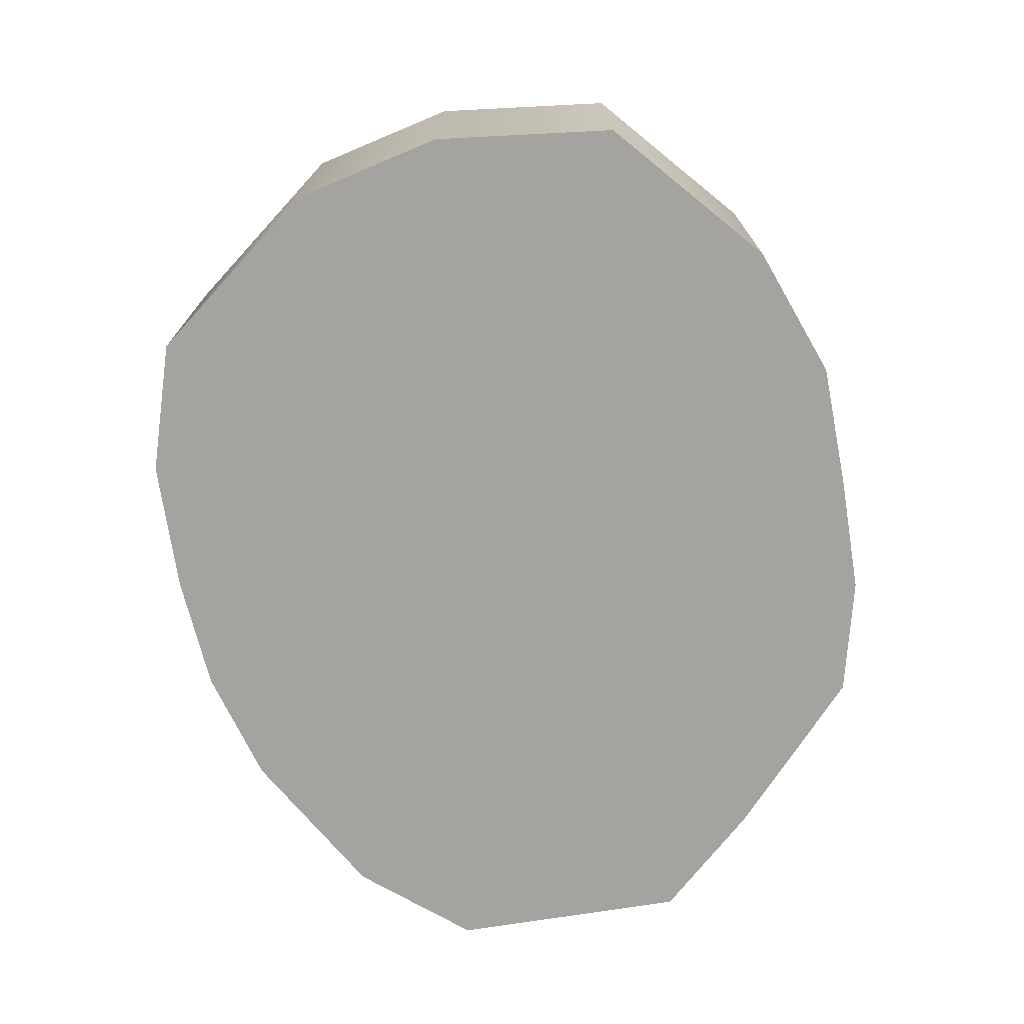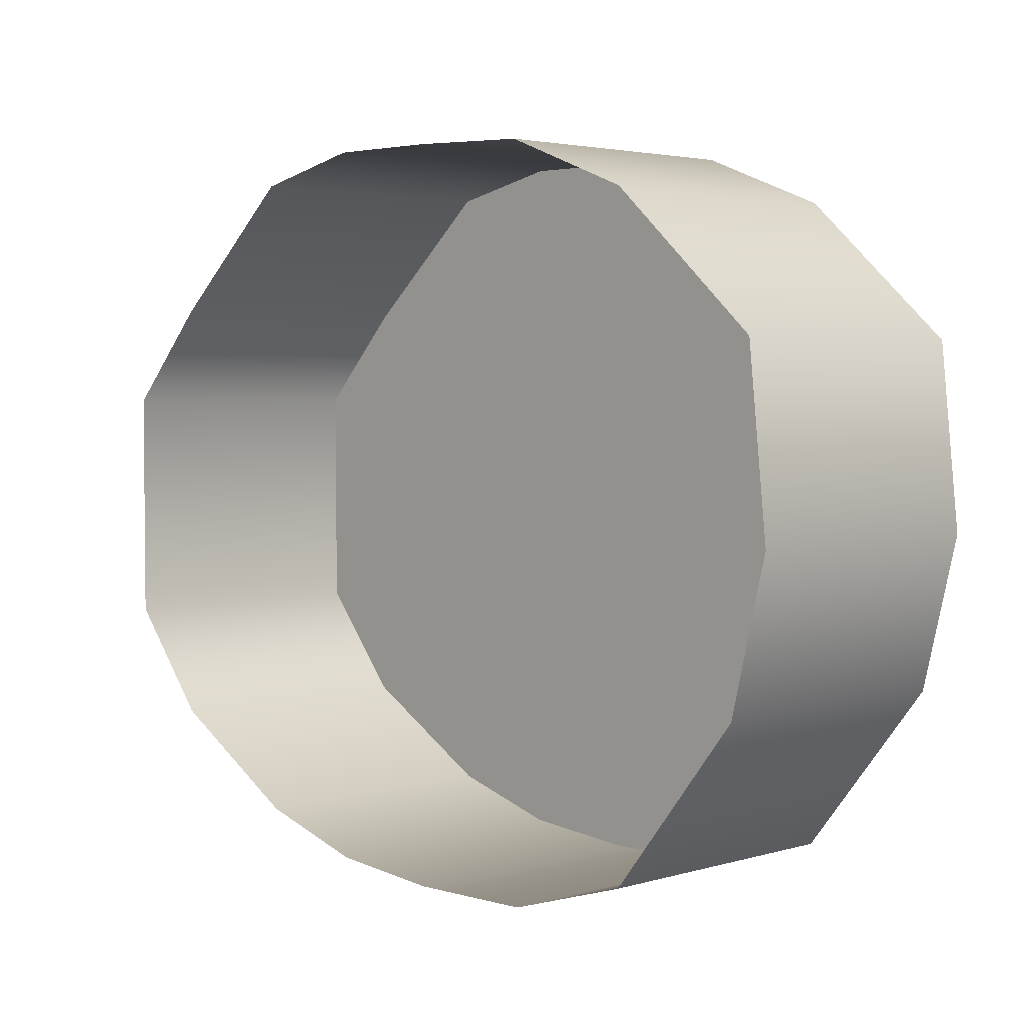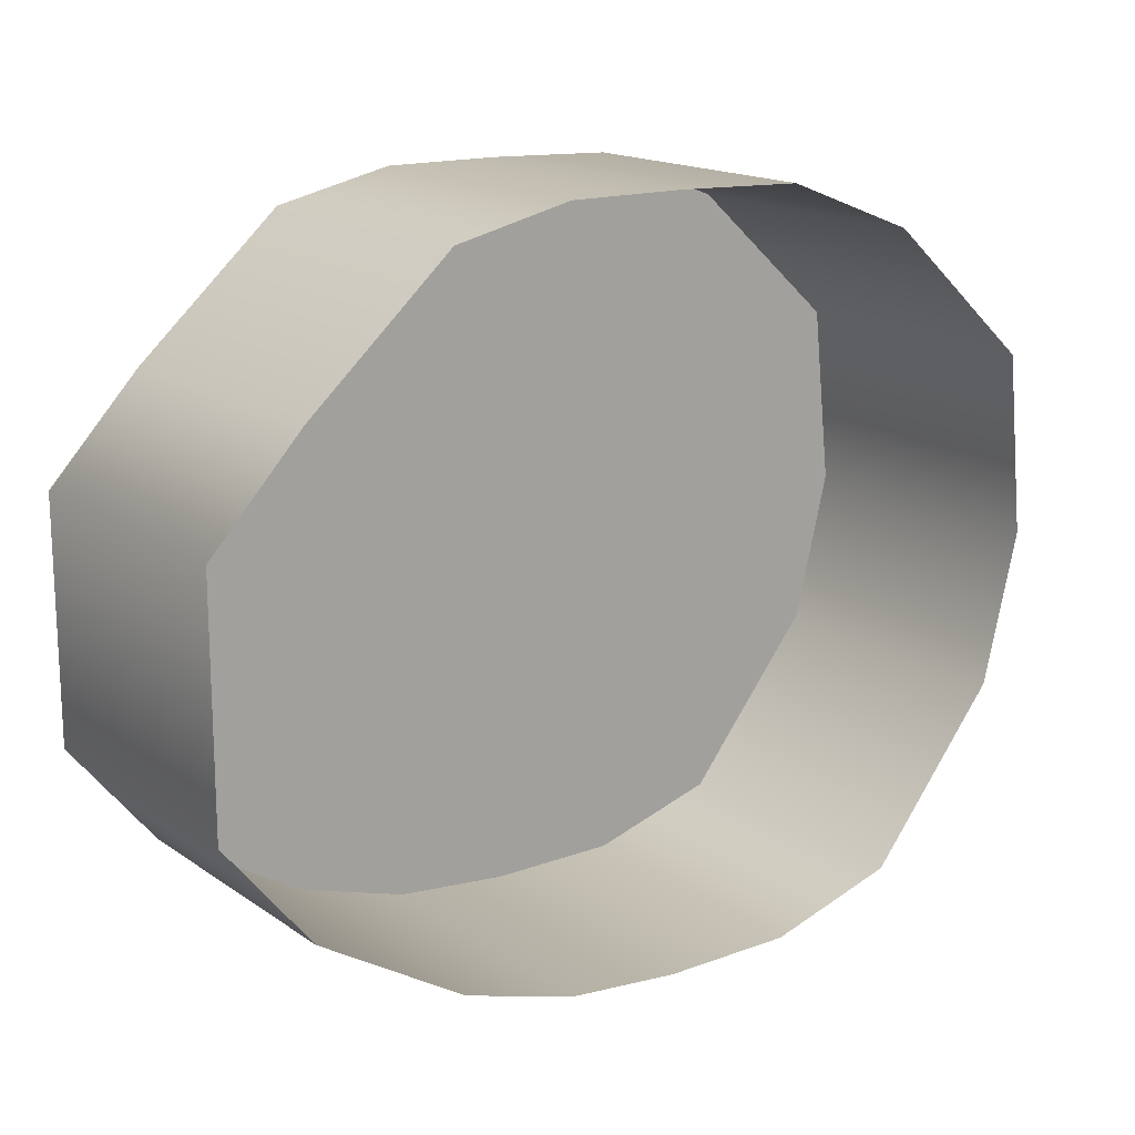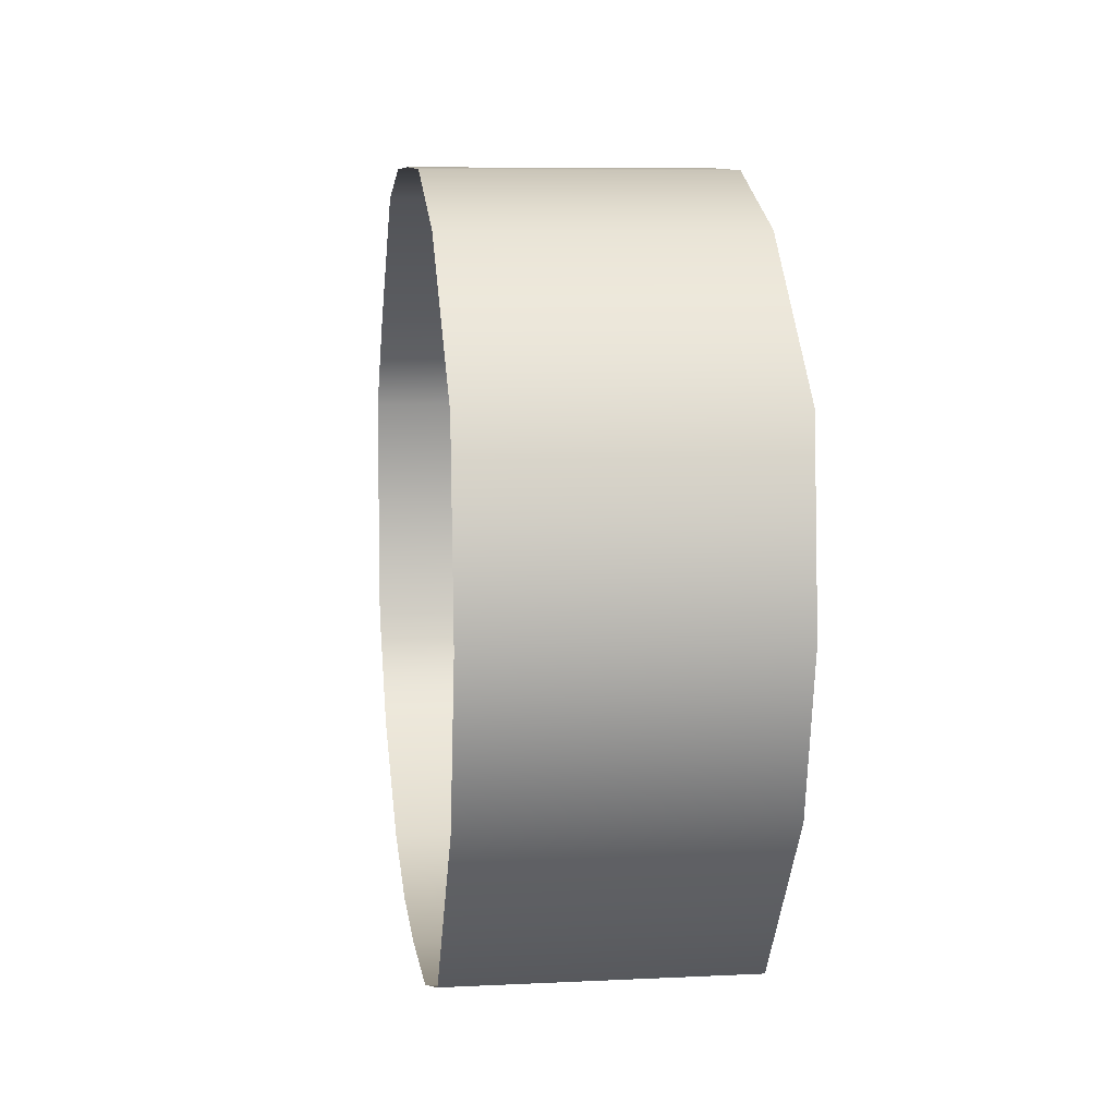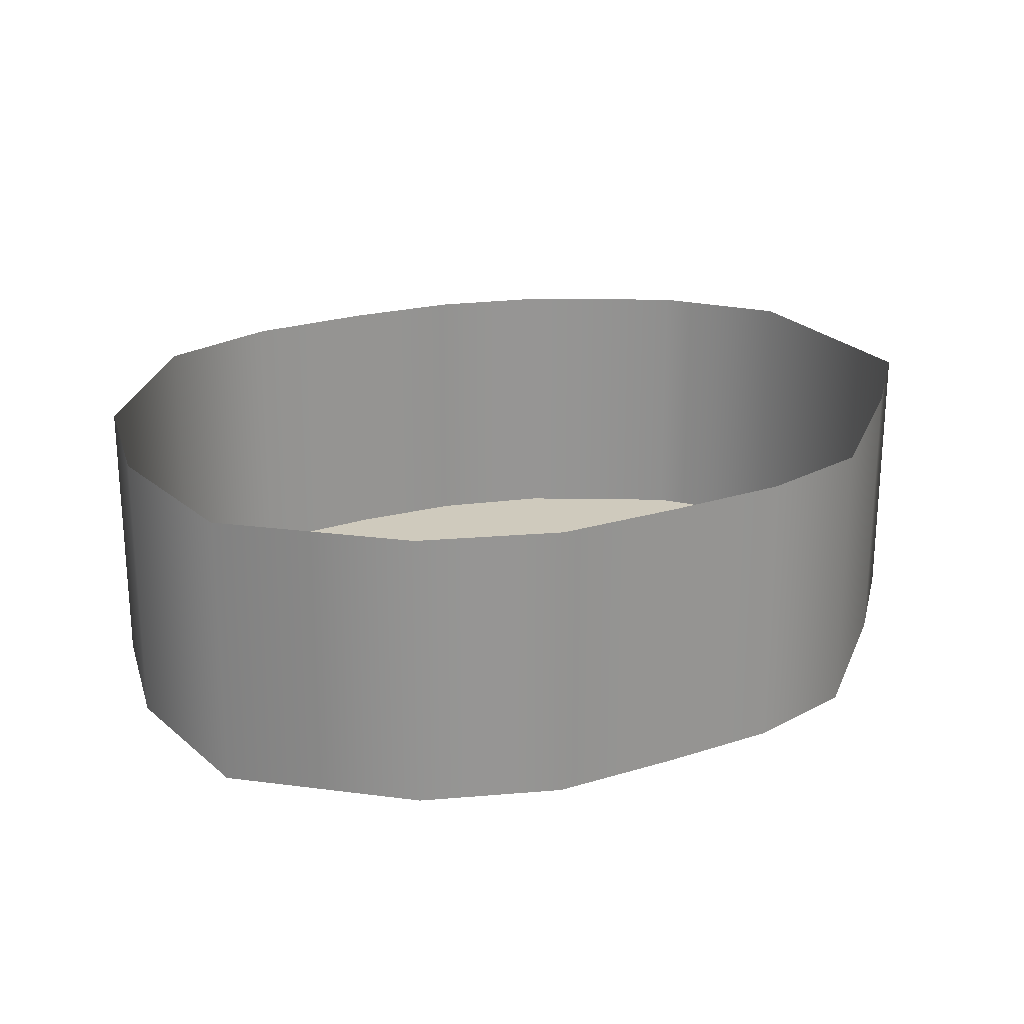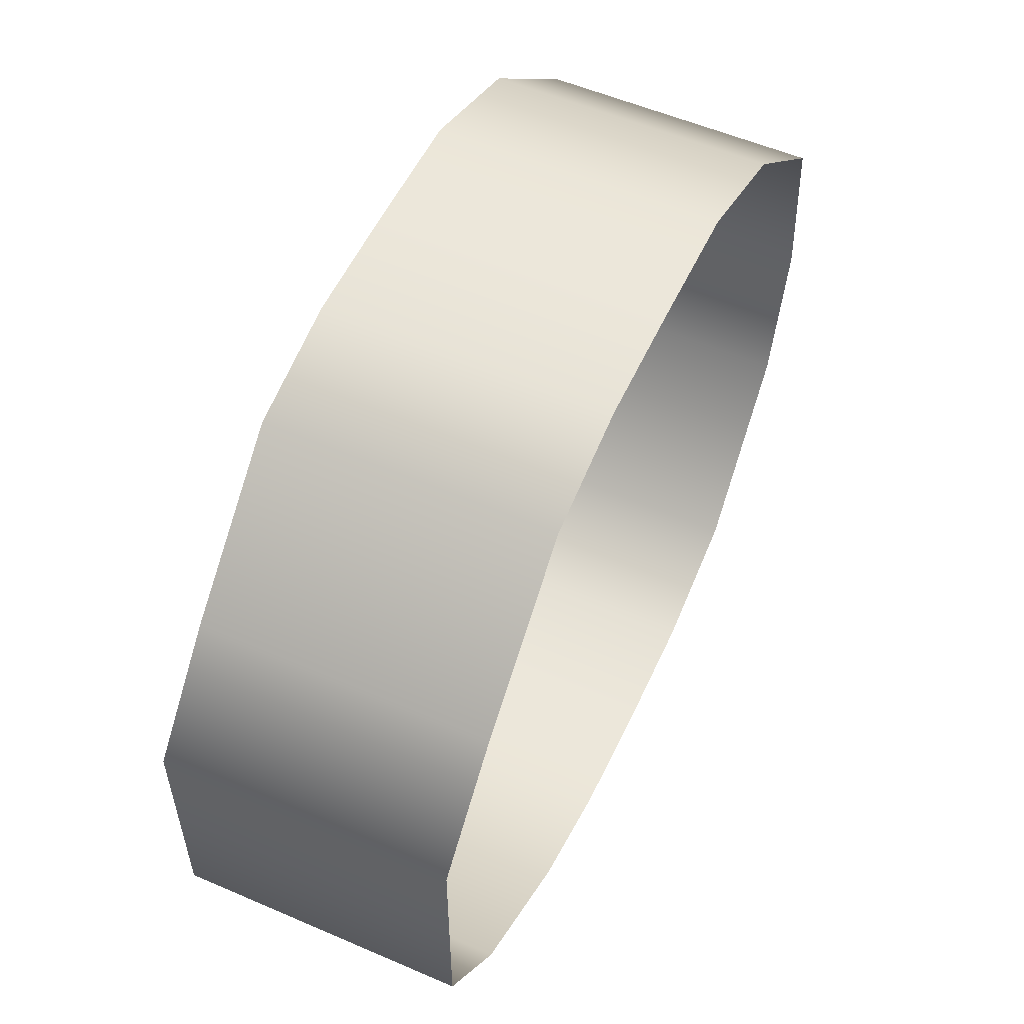
<metadata>
{"format":"obj","ext":"obj","renderer":"f3d","projection":"perspective","resolution":1024,"background":"white","views":[{"elev":-72.9,"azim":-81.0,"up":"+Y"},{"elev":3.3,"azim":-134.5,"up":"+Z"},{"elev":16.3,"azim":143.7,"up":"+Z"},{"elev":7.9,"azim":-97.8,"up":"+Z"},{"elev":22.8,"azim":-29.4,"up":"+Y"},{"elev":55.4,"azim":114.4,"up":"+Z"}]}
</metadata>
<code>
g Collision06
v 7.26 0 13.6
v 7.193 0 -11.79
v 2.74 0 -13.13
v 2.74 0 14.63
v -1.781 0 -13.55
v -1.781 0 14.62
v -6.893 0 -13.51
v -6.724 -0 14.44
v -11.91 0 -12
v -11.86 0 12.46
v -11.91 0 -12
v -17.68 -0 7.213
v -17 0 -5.596
v -18.42 0 0.2243
v 12.77 0 8.669
v 12.92 0 -8.35
v 7.193 0 -11.79
v 12.77 0 8.669
v 16.26 0 4.906
v 16.26 0 -4.206
v 12.92 0 -8.35
v 2.74 0 14.63
v 2.74 10.89 14.63
v 7.26 10.89 13.6
v 7.26 0 13.6
v 7.193 0 -11.79
v 7.193 10.89 -11.79
v 2.74 10.89 -13.13
v 2.74 0 -13.13
v -6.724 -0 14.44
v -6.724 10.89 14.44
v -1.781 10.89 14.62
v -1.781 0 14.62
v -1.781 0 -13.55
v -1.781 10.89 -13.55
v -6.893 10.89 -13.51
v -6.893 0 -13.51
v -11.86 0 12.46
v -11.86 10.89 12.46
v -6.724 10.89 14.44
v -6.724 -0 14.44
v -6.893 0 -13.51
v -6.893 10.89 -13.51
v -11.91 10.89 -12
v -11.91 0 -12
v -17.68 -0 7.213
v -17.68 10.89 7.213
v -11.86 10.89 12.46
v -11.86 0 12.46
v -11.91 0 -12
v -11.91 10.89 -12
v -17 10.89 -5.596
v -17 0 -5.596
v -18.42 0 0.2243
v -18.42 10.89 0.2243
v -17.68 10.89 7.213
v -17.68 -0 7.213
v -17 0 -5.596
v -17 10.89 -5.596
v -18.42 10.89 0.2243
v -18.42 0 0.2243
v -1.781 0 14.62
v -1.781 10.89 14.62
v 2.74 10.89 14.63
v 2.74 0 14.63
v 2.74 0 -13.13
v 2.74 10.89 -13.13
v -1.781 10.89 -13.55
v -1.781 0 -13.55
v 7.26 0 13.6
v 7.26 10.89 13.6
v 12.77 10.89 8.669
v 12.77 0 8.669
v 12.92 0 -8.35
v 12.92 10.89 -8.35
v 7.193 10.89 -11.79
v 7.193 0 -11.79
v 12.77 0 8.669
v 12.77 10.89 8.669
v 16.26 10.89 4.906
v 16.26 0 4.906
v 16.26 0 -4.206
v 16.26 10.89 -4.206
v 12.92 10.89 -8.35
v 12.92 0 -8.35
v 16.26 0 4.906
v 16.26 10.89 4.906
v 16.26 10.89 -4.206
v 16.26 0 -4.206
f 1 2 3
f 1 3 4
f 4 3 5
f 4 5 6
f 6 5 7
f 6 7 8
f 8 7 9
f 8 9 10
f 11 12 10
f 11 13 12
f 13 14 12
f 1 15 16
f 1 16 17
f 18 19 20
f 18 20 21
f 22 23 24
f 22 24 25
f 26 27 28
f 26 28 29
f 30 31 32
f 30 32 33
f 34 35 36
f 34 36 37
f 38 39 40
f 38 40 41
f 42 43 44
f 42 44 45
f 46 47 48
f 46 48 49
f 50 51 52
f 50 52 53
f 54 55 56
f 54 56 57
f 58 59 60
f 58 60 61
f 62 63 64
f 62 64 65
f 66 67 68
f 66 68 69
f 70 71 72
f 70 72 73
f 74 75 76
f 74 76 77
f 78 79 80
f 78 80 81
f 82 83 84
f 82 84 85
f 86 87 88
f 86 88 89

</code>
